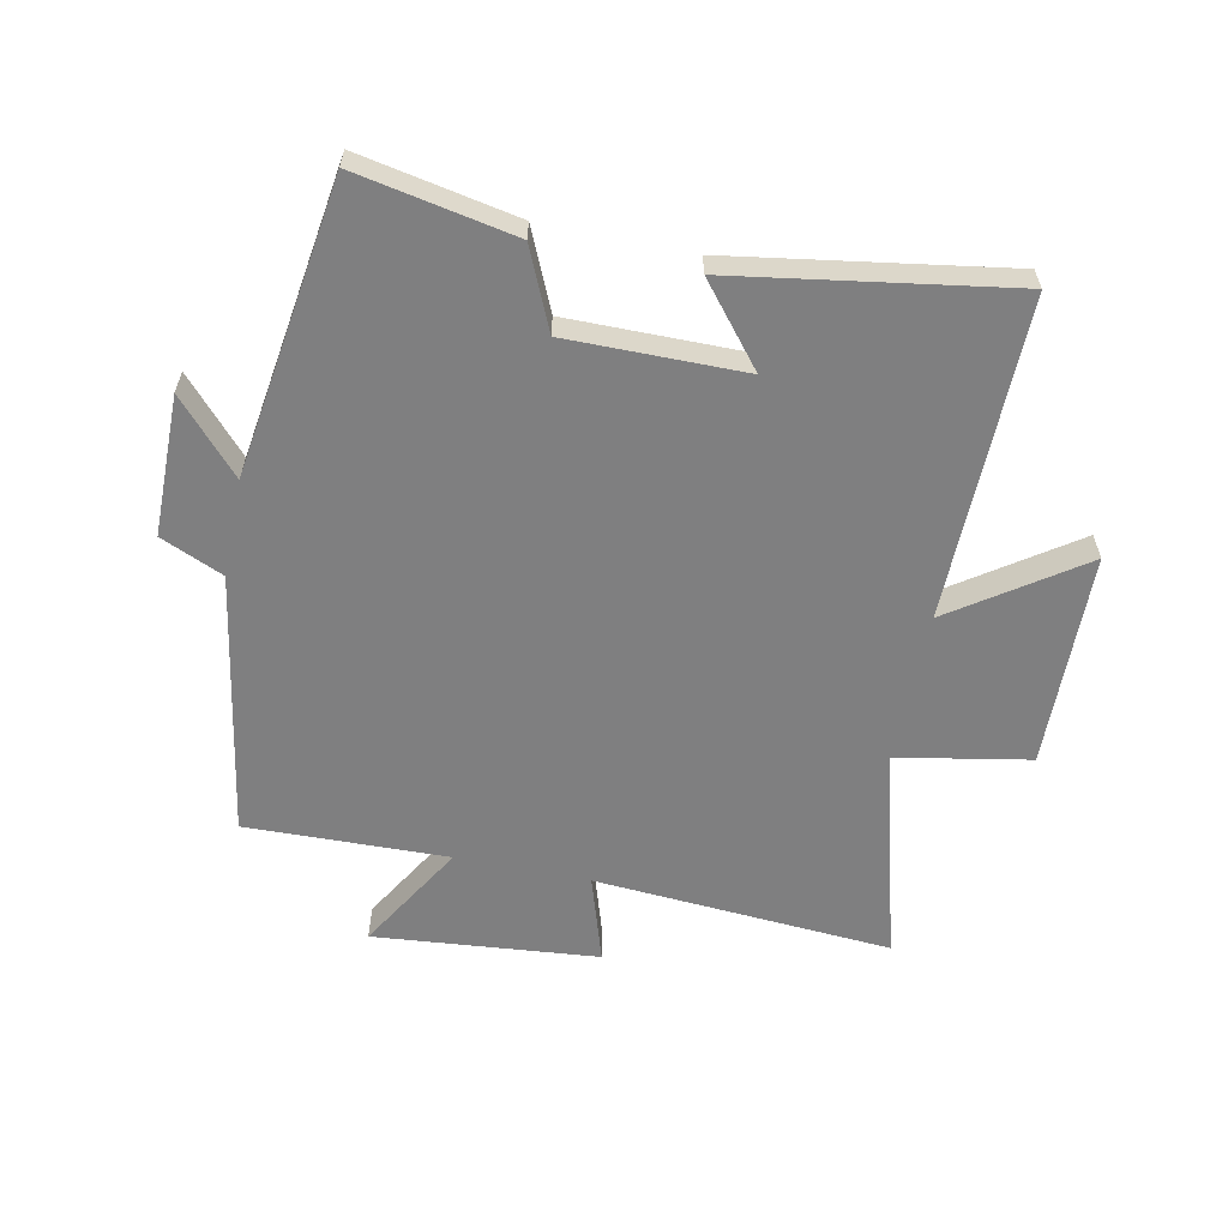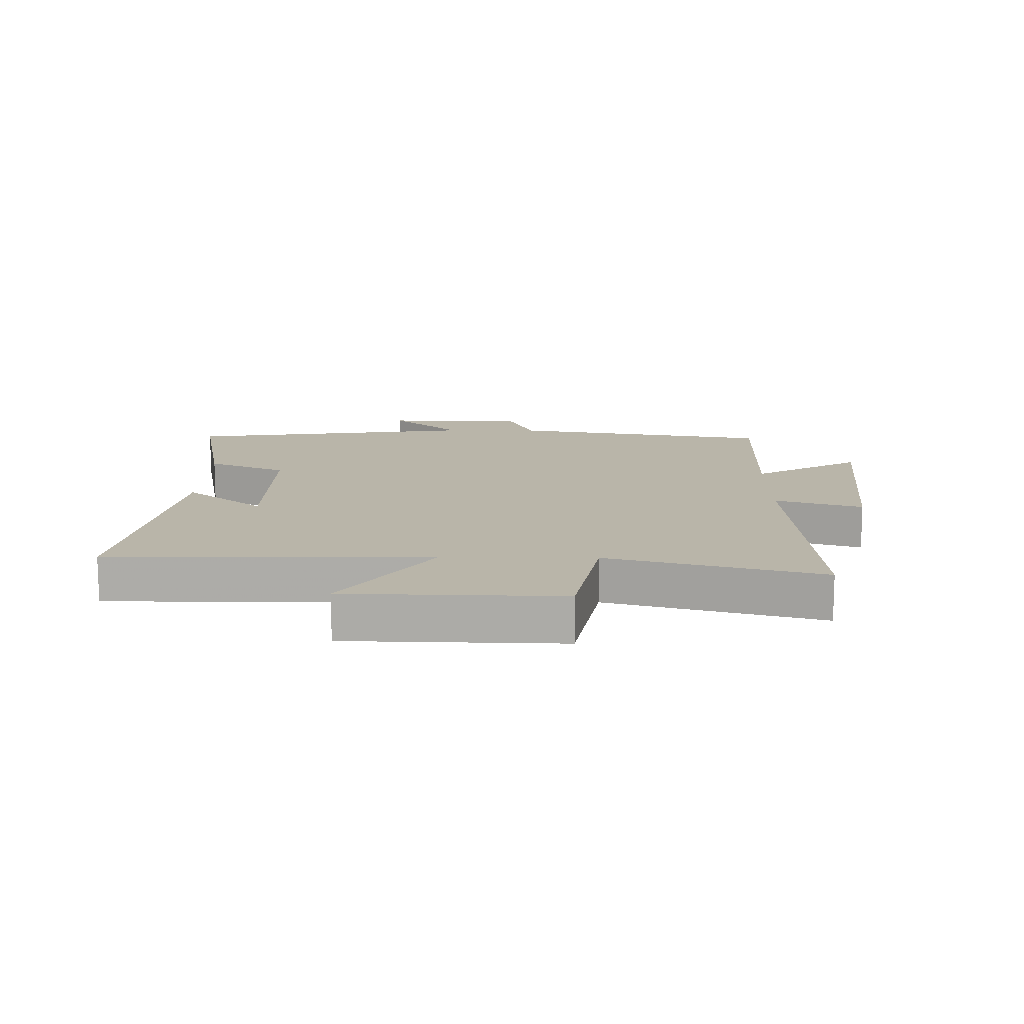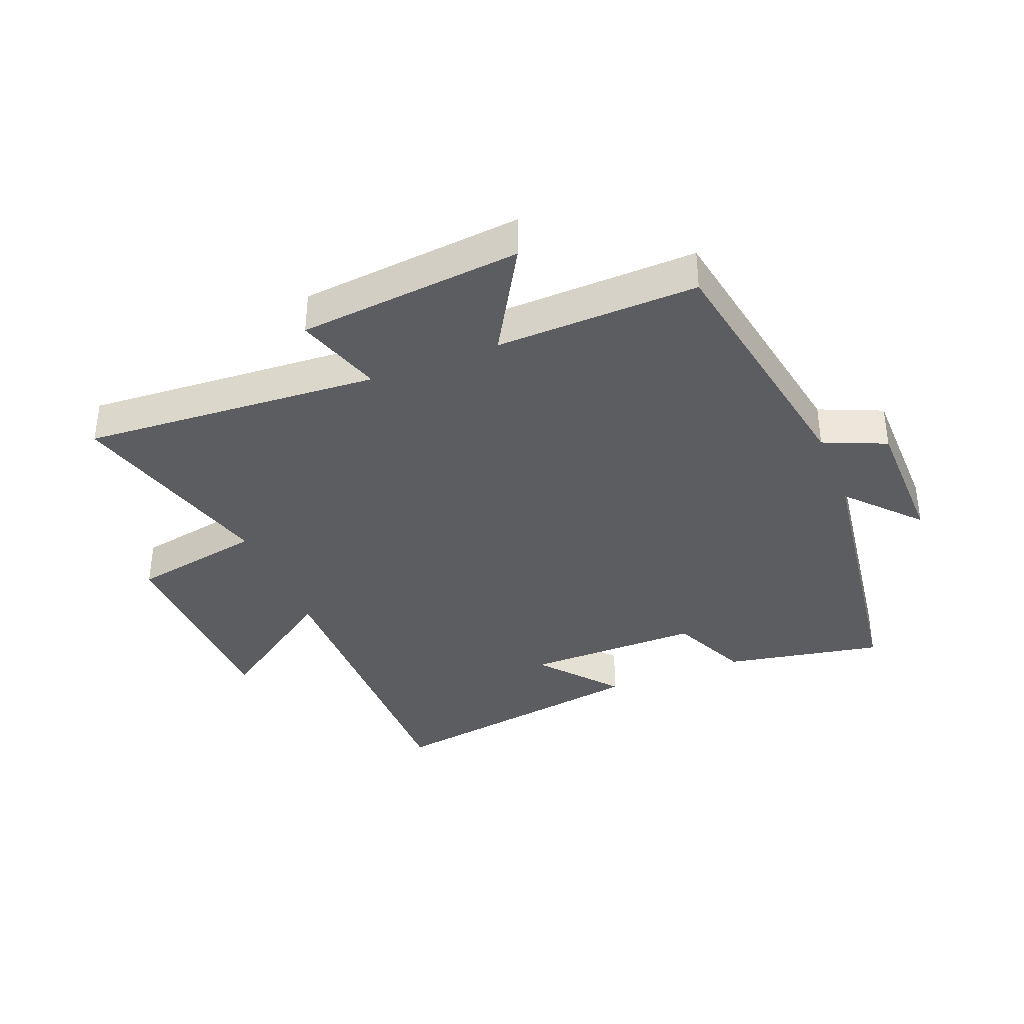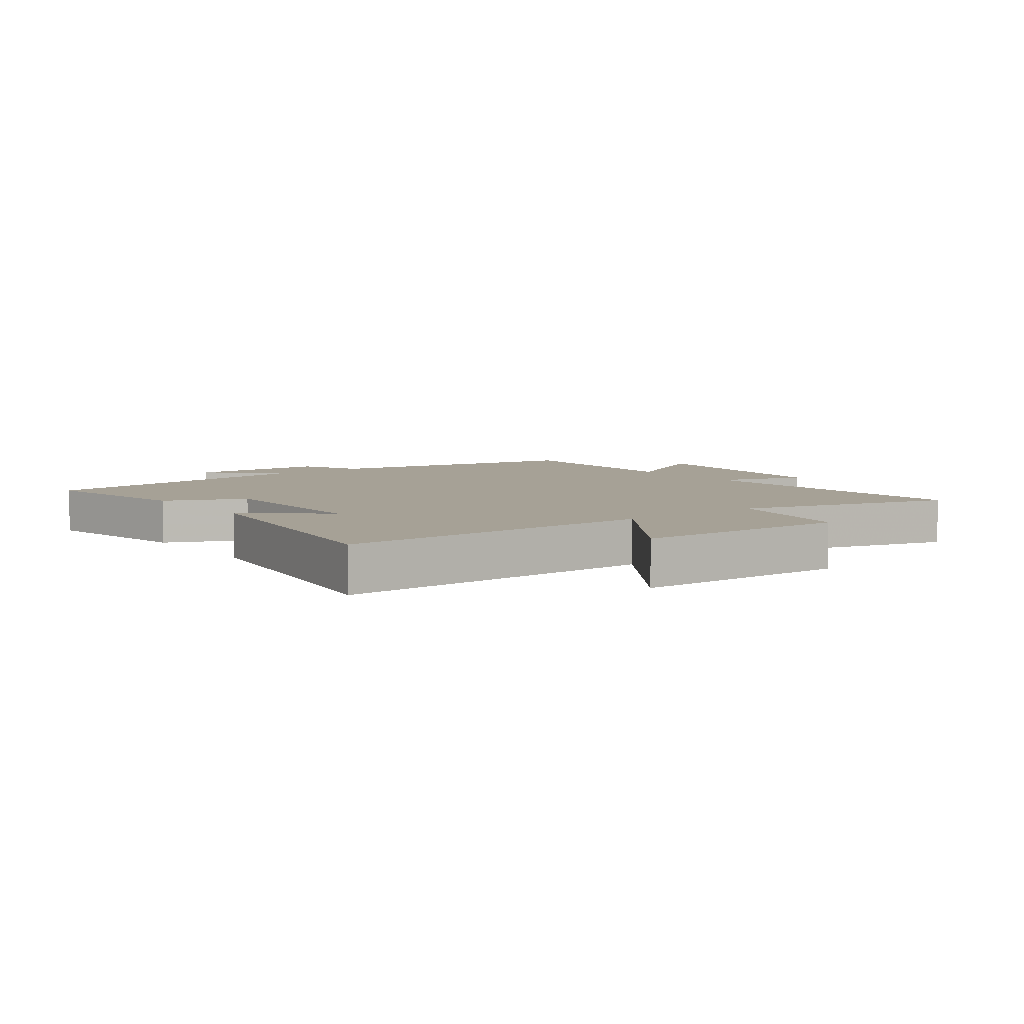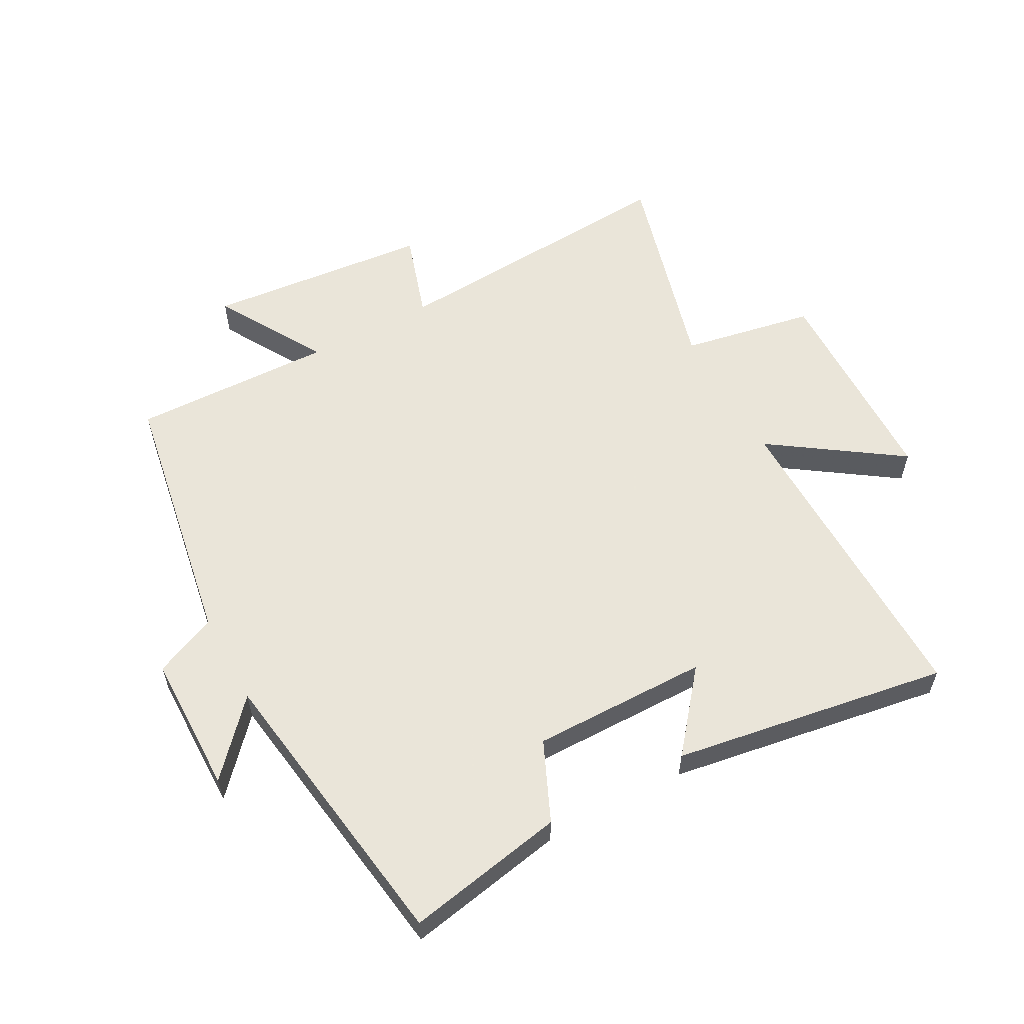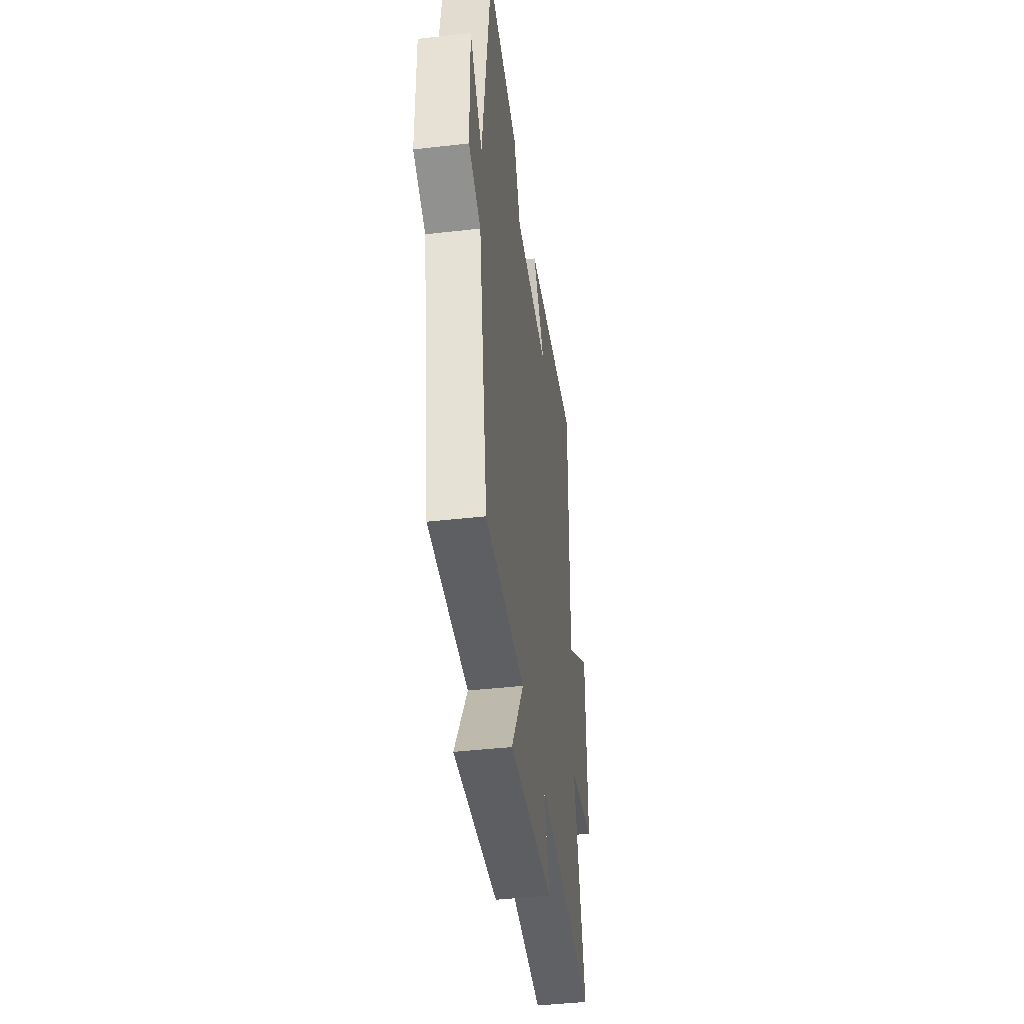
<metadata>
{"format":"obj","ext":"obj","renderer":"f3d","projection":"perspective","resolution":1024,"background":"white","views":[{"elev":-59.8,"azim":-11.7,"up":"+Y"},{"elev":13.4,"azim":90.8,"up":"+Y"},{"elev":-36.8,"azim":-158.1,"up":"+Y"},{"elev":6.2,"azim":52.9,"up":"+Y"},{"elev":57.7,"azim":-28.5,"up":"+Y"},{"elev":-43.0,"azim":-82.3,"up":"+Z"}]}
</metadata>
<code>
v 0.506 0.07 0.571
v 0.5 0.07 0.054
v 0.706 0.07 0.196
v 0.714 0.07 -0.15
v 0.5 0.07 -0.19
v 0.594 0.07 -0.533
v 0.113 0.07 -0.5
v 0.158 0.07 -0.641
v -0.204 0.07 -0.675
v -0.101 0.07 -0.5
v -0.427 0.07 -0.509
v -0.5 0.07 -0.083
v -0.601 0.07 -0.039
v -0.603 0.07 0.187
v -0.5 0.07 0.073
v -0.431 0.07 0.549
v -0.175 0.07 0.5
v -0.118 0.07 0.372
v 0.166 0.07 0.374
v 0.063 0.07 0.5
v 0.506 0 0.571
v 0.5 0 0.054
v 0.706 0 0.196
v 0.714 0 -0.15
v 0.5 0 -0.19
v 0.594 0 -0.533
v 0.113 0 -0.5
v 0.158 0 -0.641
v -0.204 0 -0.675
v -0.101 0 -0.5
v -0.427 0 -0.509
v -0.5 0 -0.083
v -0.601 0 -0.039
v -0.603 0 0.187
v -0.5 0 0.073
v -0.431 0 0.549
v -0.175 0 0.5
v -0.118 0 0.372
v 0.166 0 0.374
v 0.063 0 0.5
f 19 20 1 2
f 18 19 2
f 15 16 17 18
f 15 18 2
f 12 13 14 15
f 10 11 12 15
f 10 15 2
f 7 8 9 10
f 7 10 2 3
f 5 6 7
f 5 7 3
f 3 4 5
f 22 21 40 39
f 22 39 38
f 38 37 36 35
f 22 38 35
f 35 34 33 32
f 35 32 31 30
f 22 35 30
f 30 29 28 27
f 23 22 30 27
f 27 26 25
f 23 27 25
f 25 24 23
f 1 21 22 2
f 2 22 23 3
f 3 23 24 4
f 4 24 25 5
f 5 25 26 6
f 6 26 27 7
f 7 27 28 8
f 8 28 29 9
f 9 29 30 10
f 10 30 31 11
f 11 31 32 12
f 12 32 33 13
f 13 33 34 14
f 14 34 35 15
f 15 35 36 16
f 16 36 37 17
f 17 37 38 18
f 18 38 39 19
f 19 39 40 20
f 20 40 21 1

</code>
